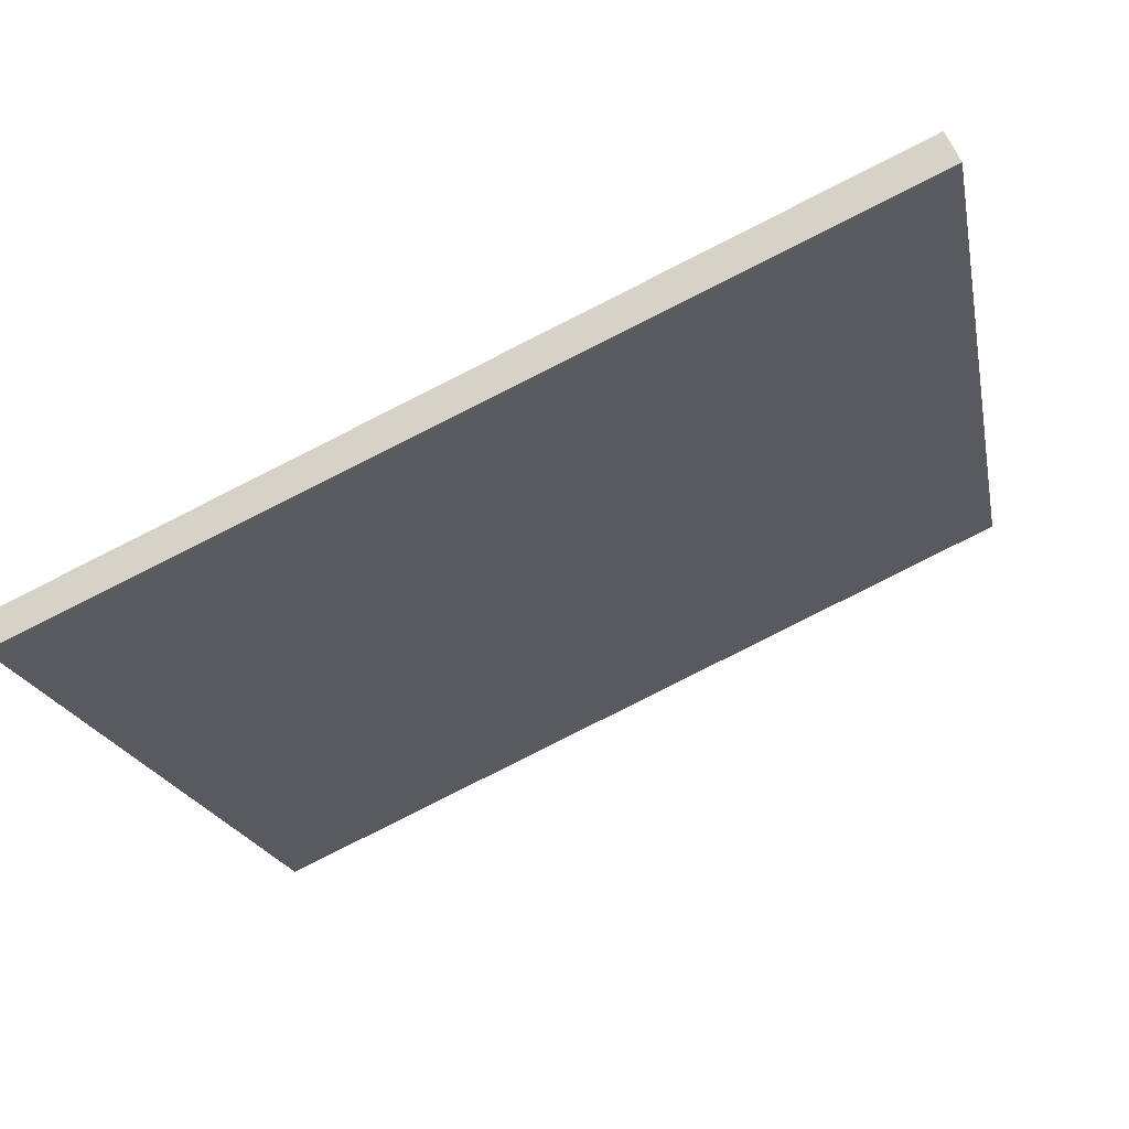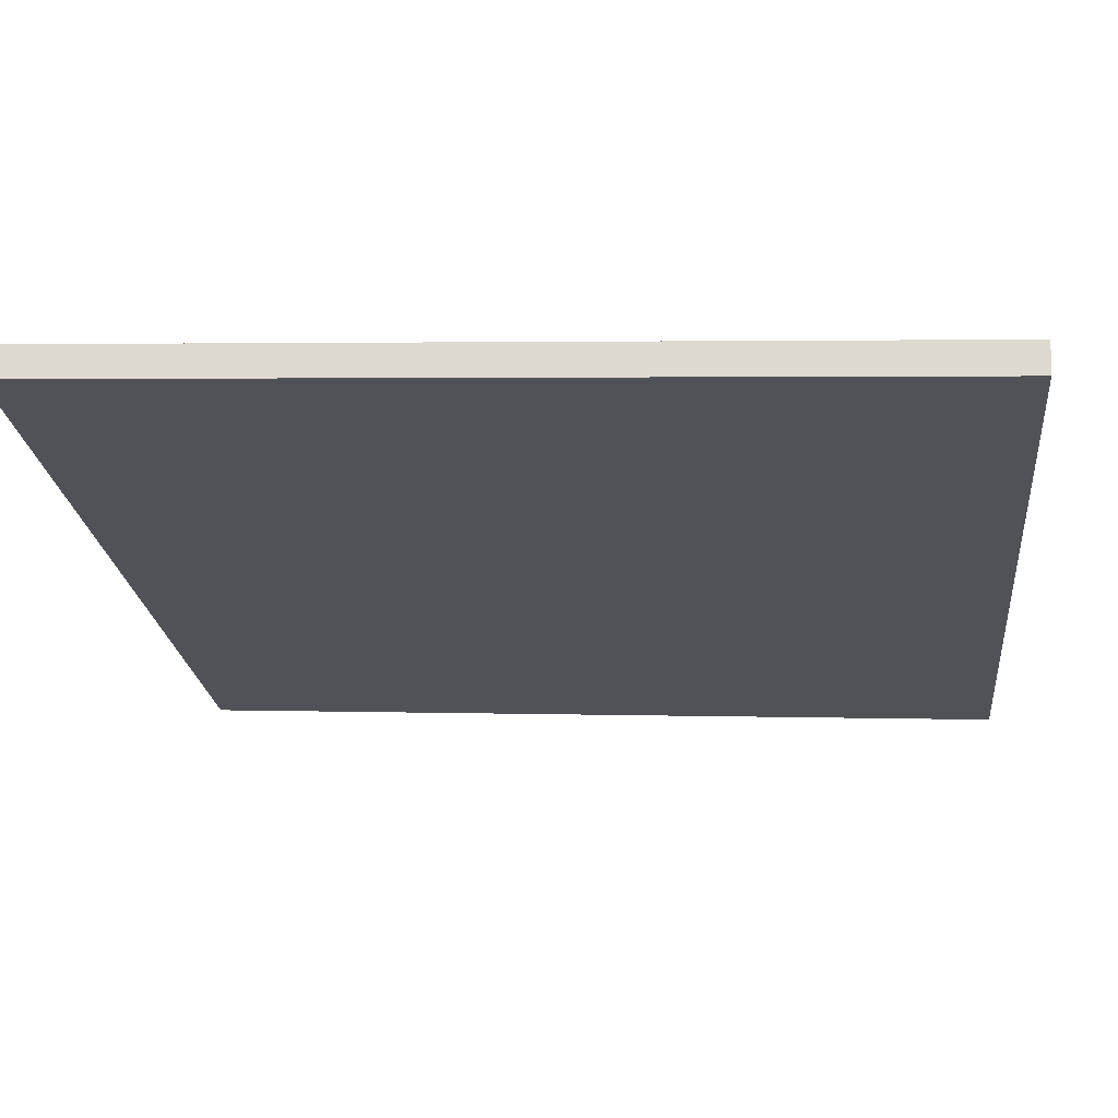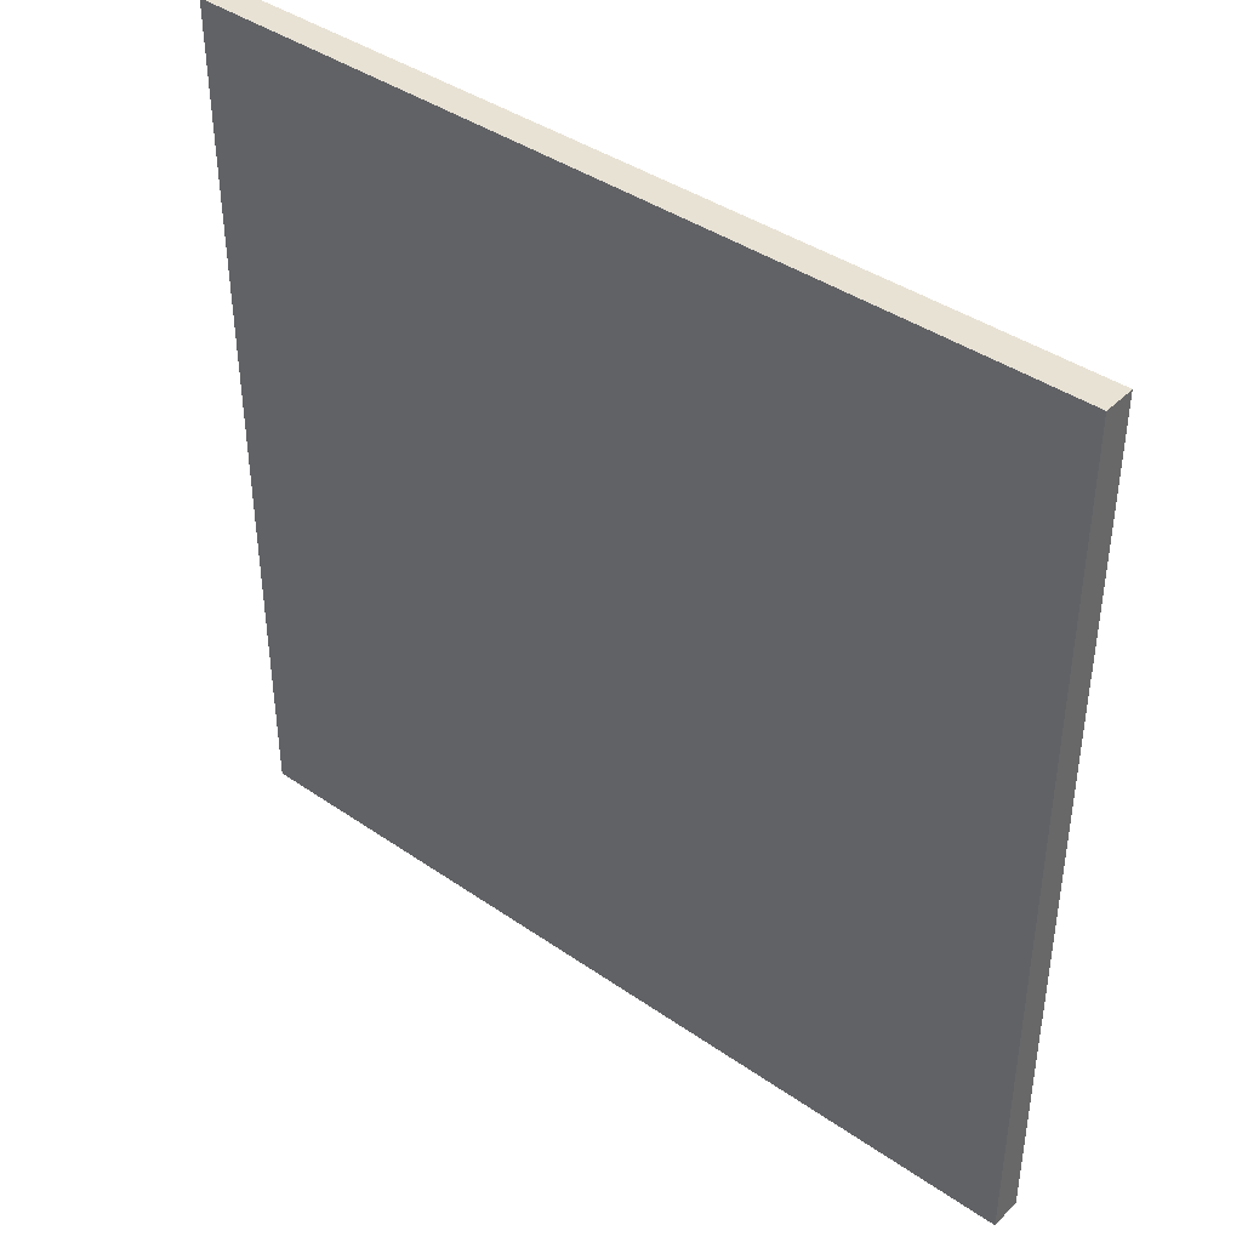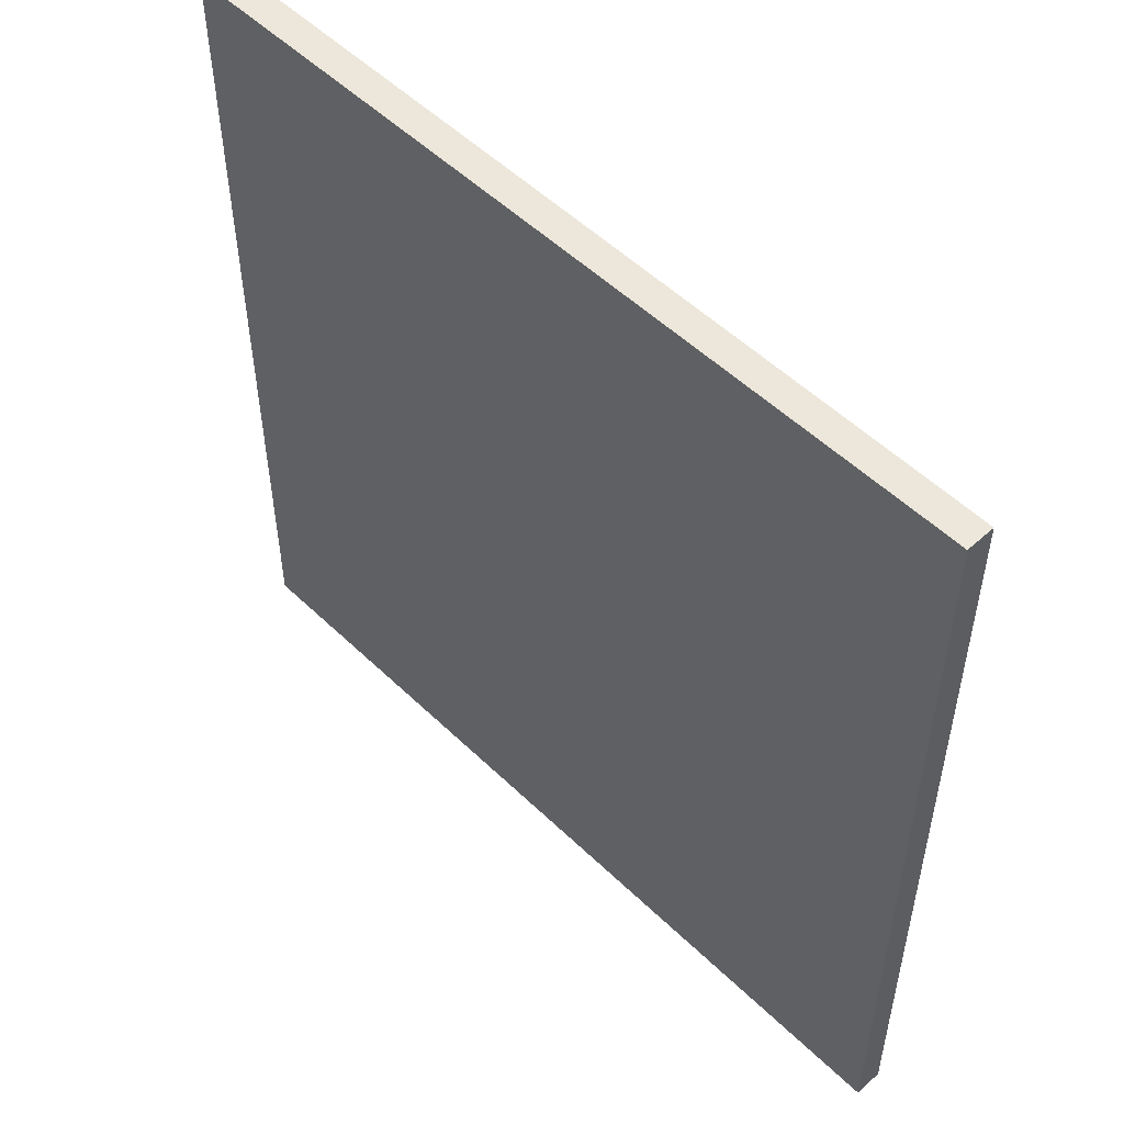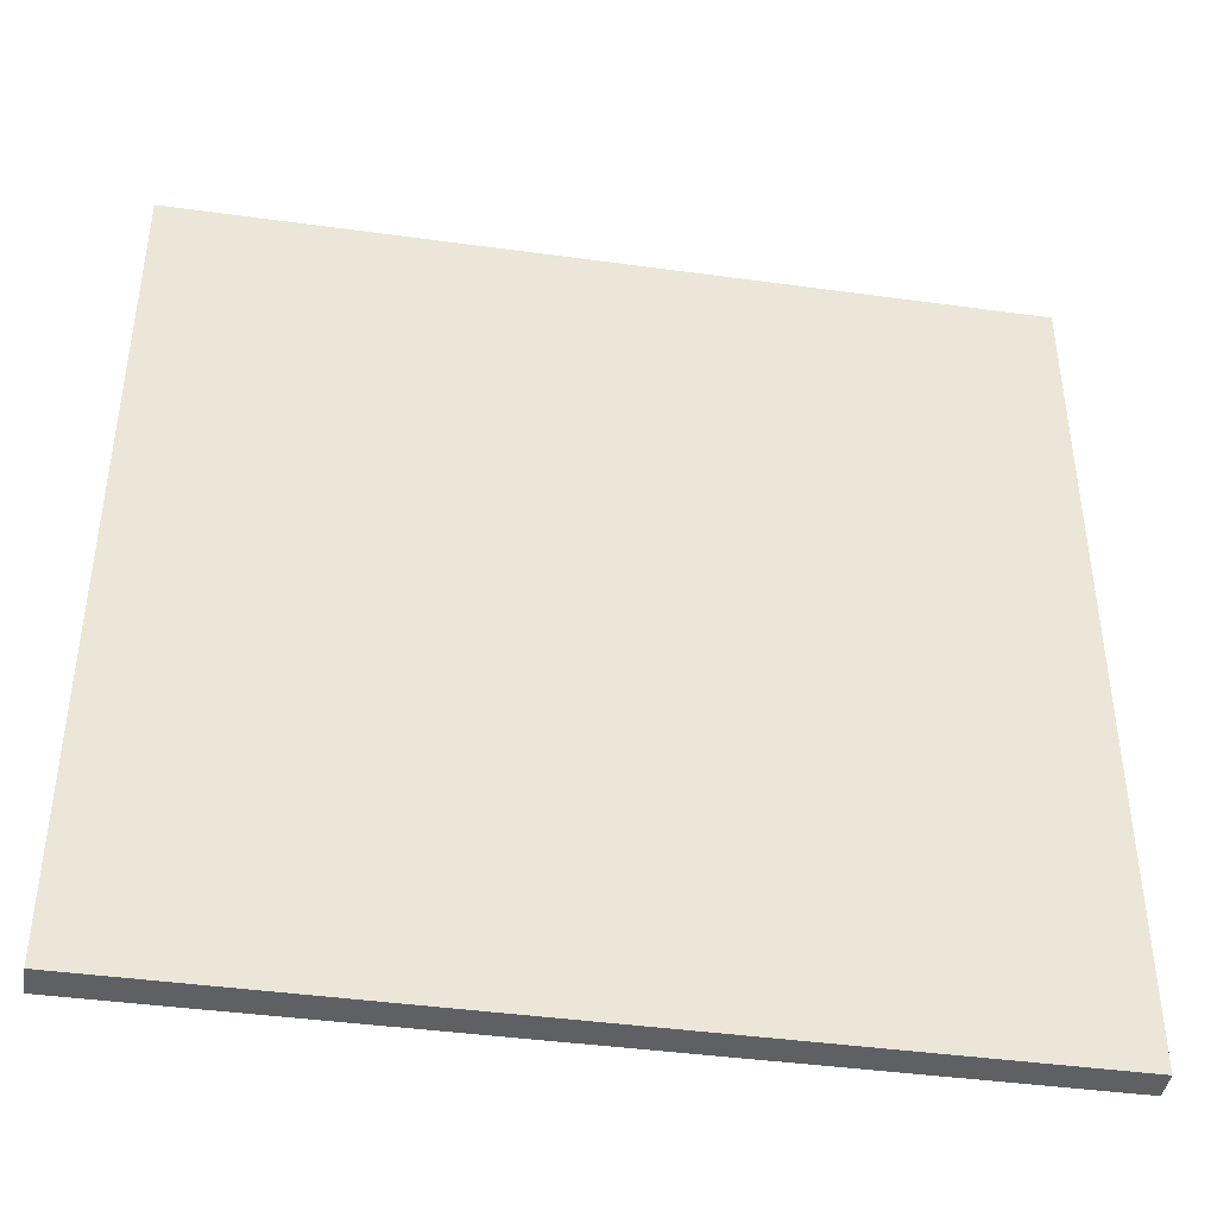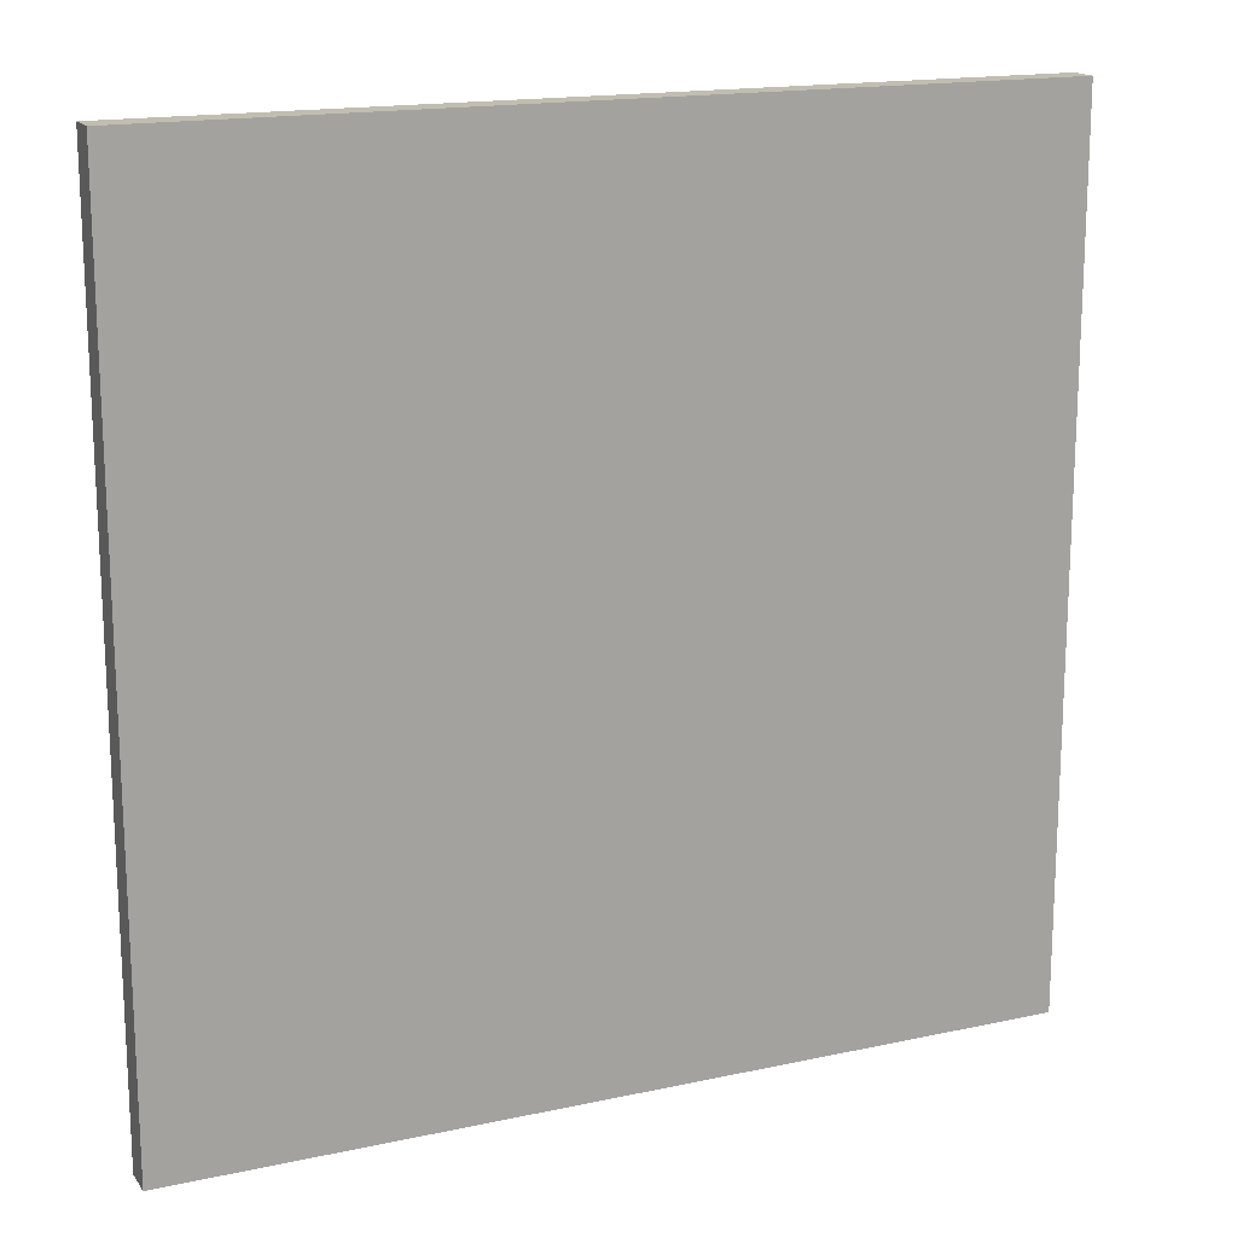
<metadata>
{"format":"obj","ext":"obj","renderer":"f3d","projection":"perspective","resolution":1024,"background":"white","views":[{"elev":-18.8,"azim":-169.3,"up":"+Y"},{"elev":2.7,"azim":-83.5,"up":"+Y"},{"elev":40.7,"azim":-164.3,"up":"+Z"},{"elev":52.4,"azim":21.6,"up":"+Z"},{"elev":-42.5,"azim":-33.7,"up":"+Z"},{"elev":16.7,"azim":-48.2,"up":"+Z"}]}
</metadata>
<code>
v -23.18 56.86 -3.957
v -23.18 56.86 3.957
v -23.07 57.11 -3.957
v -23.07 57.11 3.957
v -30.39 60.13 -3.957
v -30.39 60.13 3.957
v -30.26 60.4 -3.957
v -30.26 60.4 3.957
f 1 3 4
f 4 2 1
f 5 6 8
f 8 7 5
f 1 2 6
f 6 5 1
f 3 7 8
f 8 4 3
f 1 5 7
f 7 3 1
f 2 4 8
f 8 6 2

</code>
